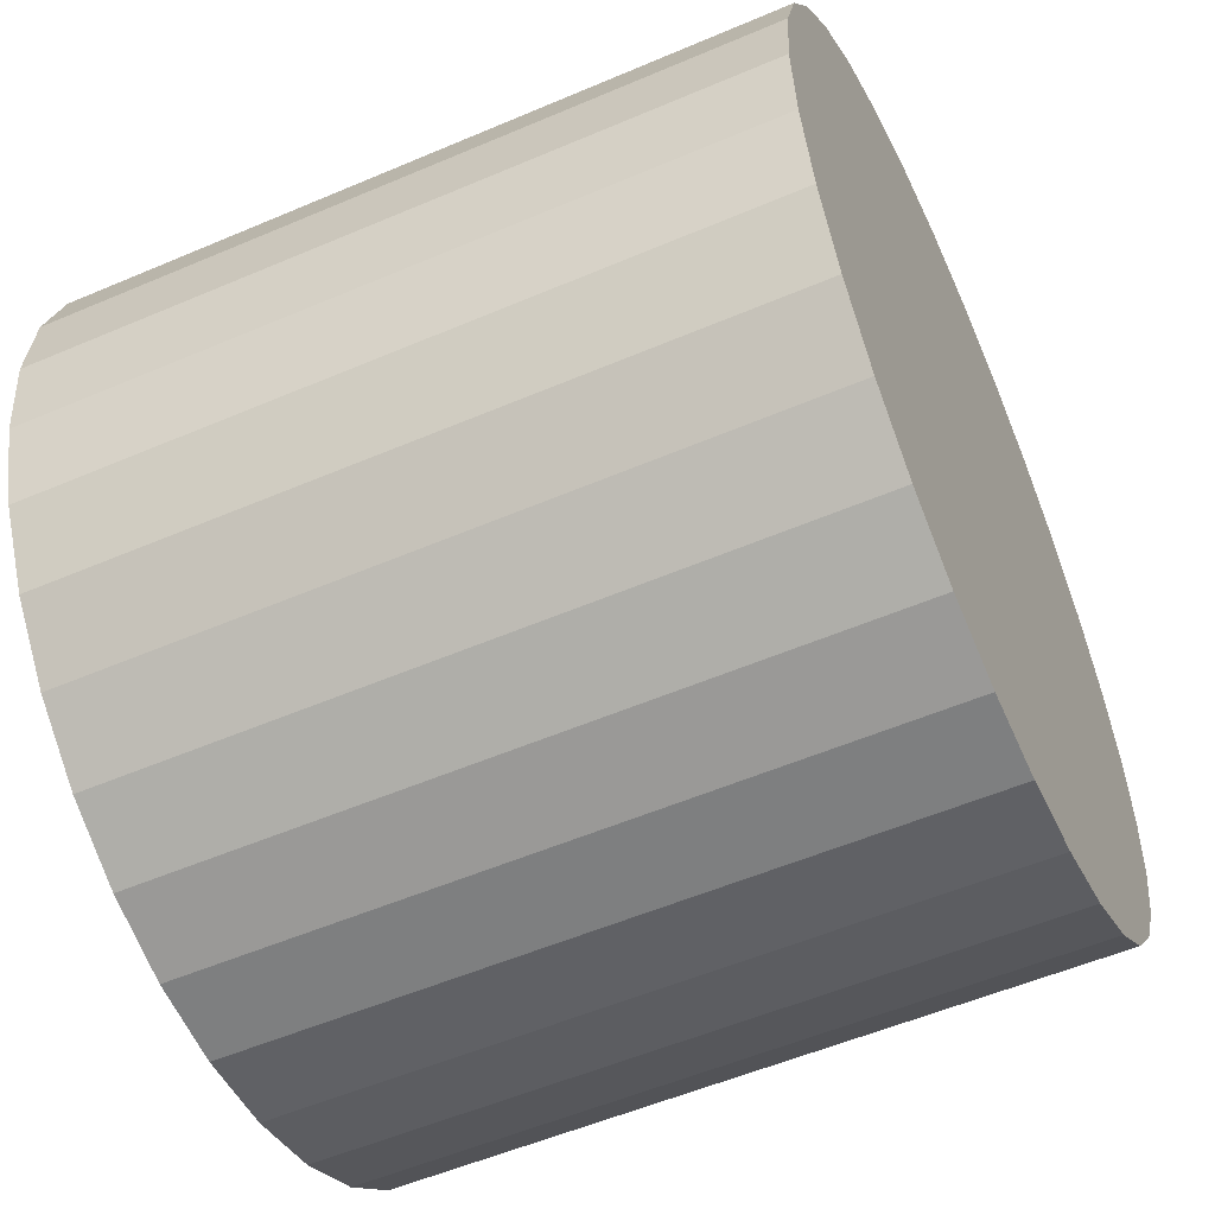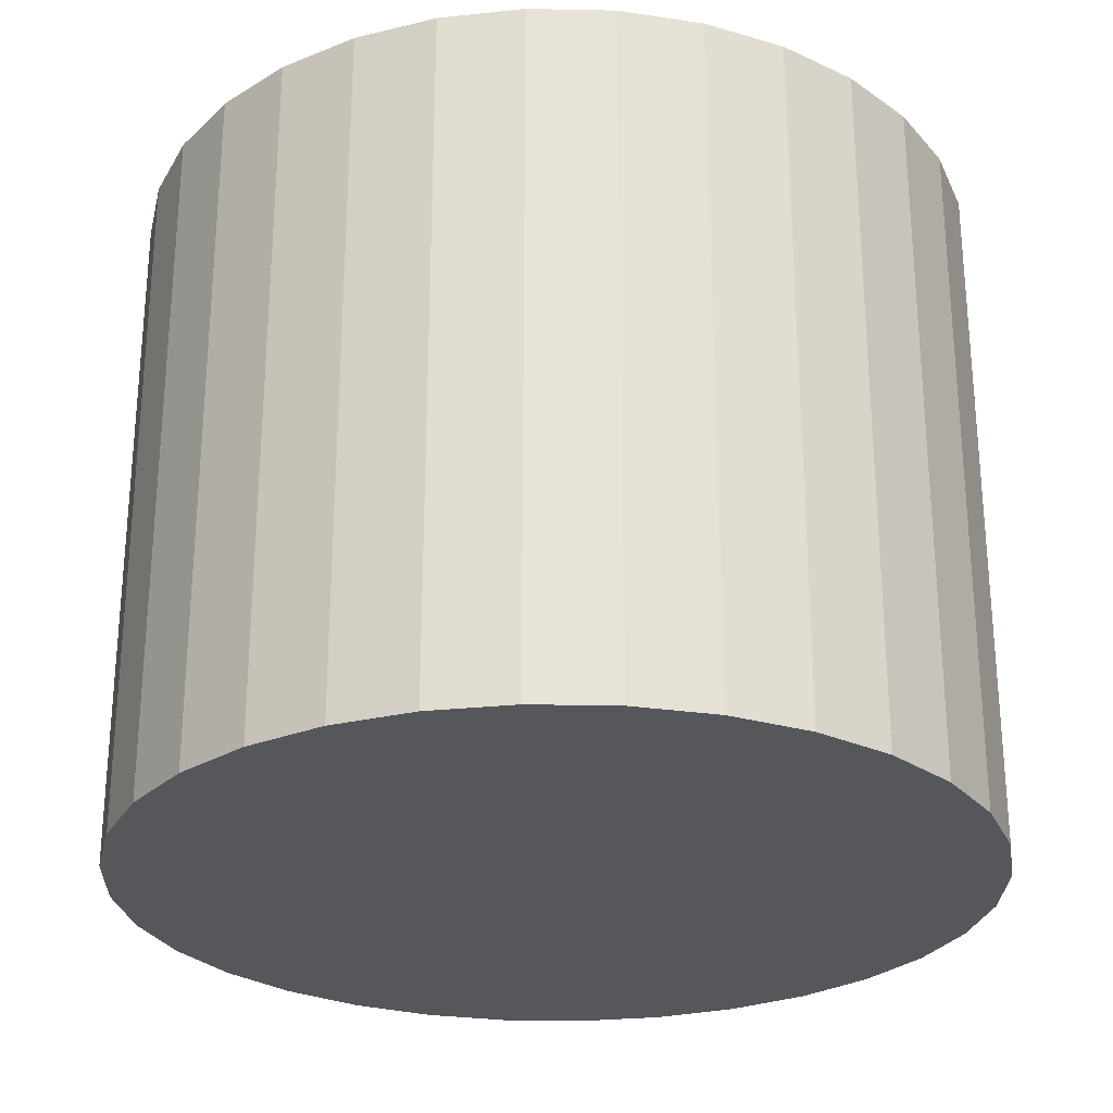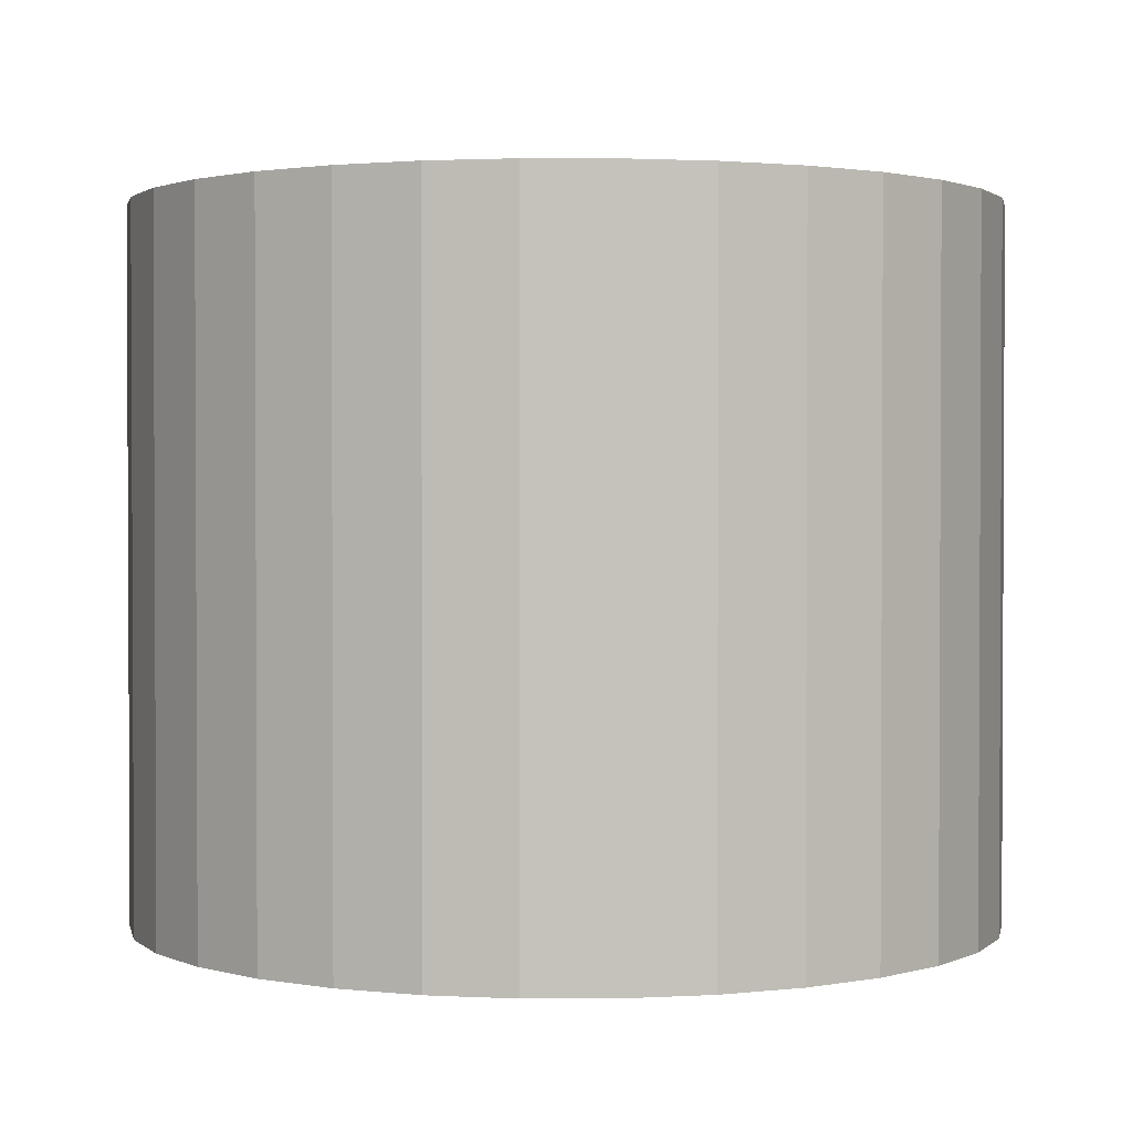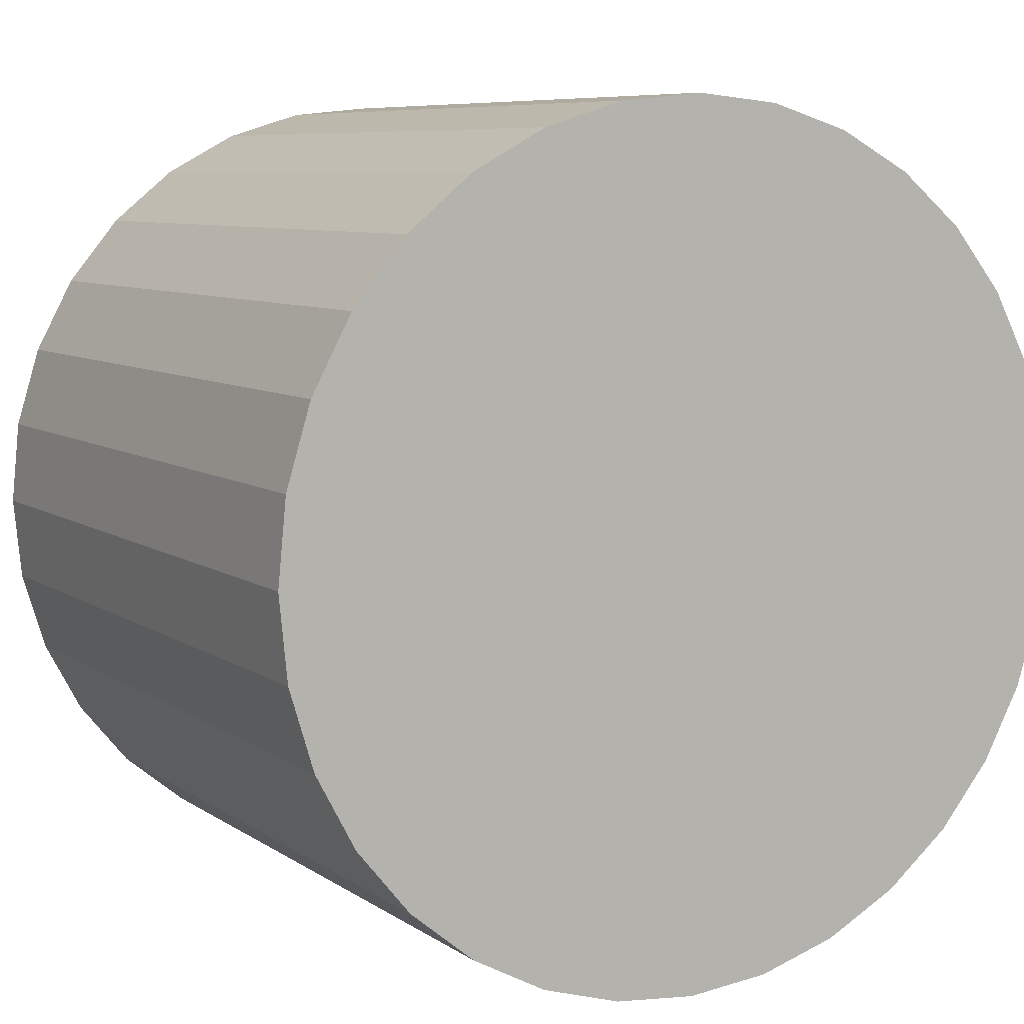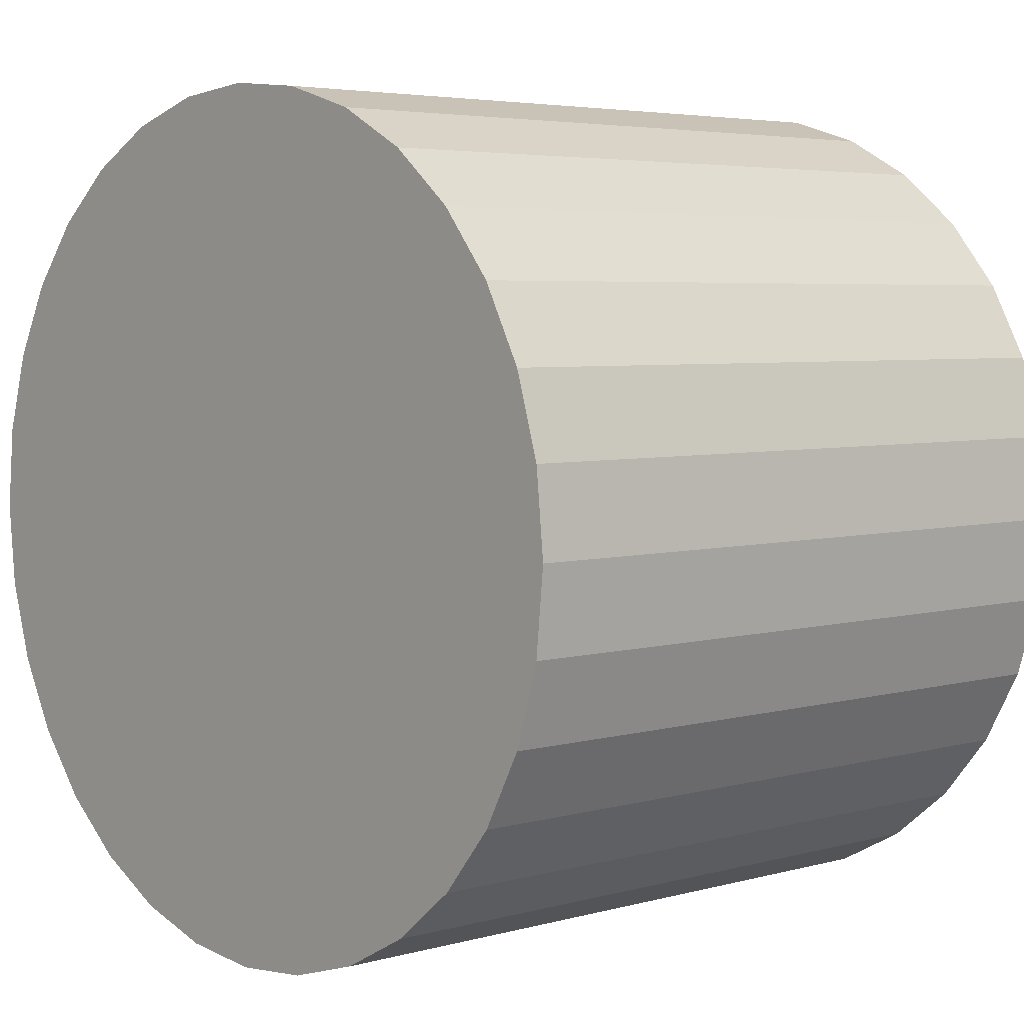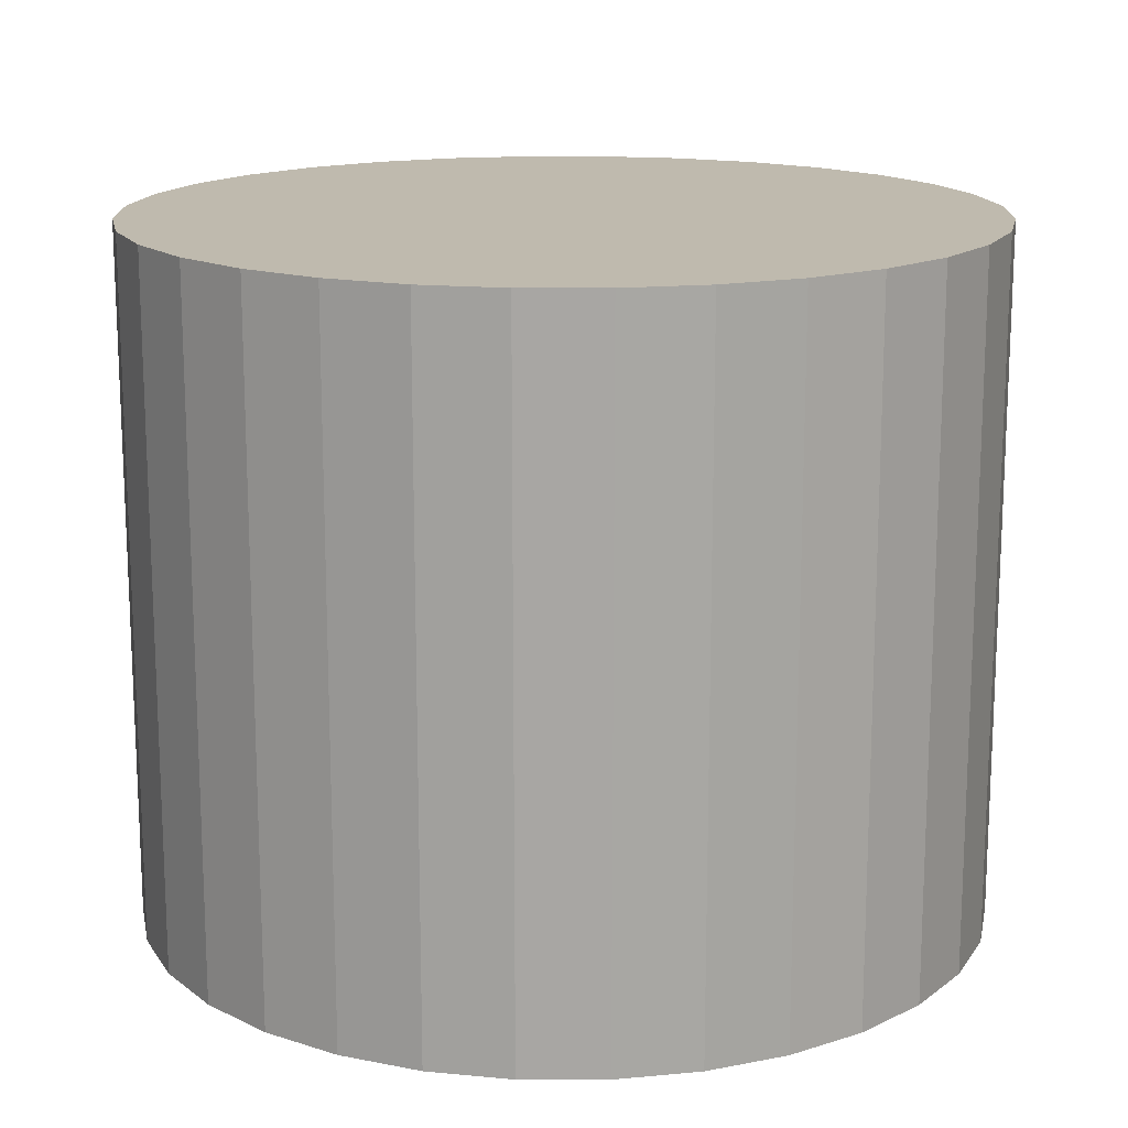
<metadata>
{"format":"obj","ext":"obj","renderer":"f3d","projection":"perspective","resolution":1024,"background":"white","views":[{"elev":-54.8,"azim":114.3,"up":"+Y"},{"elev":-26.9,"azim":138.8,"up":"+Z"},{"elev":1.6,"azim":-51.1,"up":"+Z"},{"elev":7.6,"azim":-29.5,"up":"+Y"},{"elev":4.5,"azim":48.0,"up":"+Y"},{"elev":15.6,"azim":50.7,"up":"+Z"}]}
</metadata>
<code>
o Cylinder.005
v 0 2.2 -1.8
v 0 2.2 1.8
v 0.4292 2.158 -1.8
v 0.4292 2.158 1.8
v 0.8419 2.033 -1.8
v 0.8419 2.033 1.8
v 1.222 1.829 -1.8
v 1.222 1.829 1.8
v 1.556 1.556 -1.8
v 1.556 1.556 1.8
v 1.829 1.222 -1.8
v 1.829 1.222 1.8
v 2.033 0.8419 -1.8
v 2.033 0.8419 1.8
v 2.158 0.4292 -1.8
v 2.158 0.4292 1.8
v 2.2 0 -1.8
v 2.2 0 1.8
v 2.158 -0.4292 -1.8
v 2.158 -0.4292 1.8
v 2.033 -0.8419 -1.8
v 2.033 -0.8419 1.8
v 1.829 -1.222 -1.8
v 1.829 -1.222 1.8
v 1.556 -1.556 -1.8
v 1.556 -1.556 1.8
v 1.222 -1.829 -1.8
v 1.222 -1.829 1.8
v 0.8419 -2.033 -1.8
v 0.8419 -2.033 1.8
v 0.4292 -2.158 -1.8
v 0.4292 -2.158 1.8
v -1e-06 -2.2 -1.8
v -1e-06 -2.2 1.8
v -0.4292 -2.158 -1.8
v -0.4292 -2.158 1.8
v -0.8419 -2.033 -1.8
v -0.8419 -2.033 1.8
v -1.222 -1.829 -1.8
v -1.222 -1.829 1.8
v -1.556 -1.556 -1.8
v -1.556 -1.556 1.8
v -1.829 -1.222 -1.8
v -1.829 -1.222 1.8
v -2.033 -0.8419 -1.8
v -2.033 -0.8419 1.8
v -2.158 -0.4292 -1.8
v -2.158 -0.4292 1.8
v -2.2 2e-06 -1.8
v -2.2 2e-06 1.8
v -2.158 0.4292 -1.8
v -2.158 0.4292 1.8
v -2.033 0.8419 -1.8
v -2.033 0.8419 1.8
v -1.829 1.222 -1.8
v -1.829 1.222 1.8
v -1.556 1.556 -1.8
v -1.556 1.556 1.8
v -1.222 1.829 -1.8
v -1.222 1.829 1.8
v -0.8419 2.033 -1.8
v -0.8419 2.033 1.8
v -0.4292 2.158 -1.8
v -0.4292 2.158 1.8
f 2 3 1
f 4 5 3
f 6 7 5
f 8 9 7
f 10 11 9
f 12 13 11
f 14 15 13
f 15 18 17
f 18 19 17
f 20 21 19
f 22 23 21
f 24 25 23
f 26 27 25
f 28 29 27
f 30 31 29
f 32 33 31
f 34 35 33
f 36 37 35
f 38 39 37
f 40 41 39
f 42 43 41
f 44 45 43
f 46 47 45
f 48 49 47
f 50 51 49
f 52 53 51
f 54 55 53
f 56 57 55
f 58 59 57
f 60 61 59
f 38 14 6
f 62 63 61
f 64 1 63
f 31 47 63
f 2 4 3
f 4 6 5
f 6 8 7
f 8 10 9
f 10 12 11
f 12 14 13
f 14 16 15
f 15 16 18
f 18 20 19
f 20 22 21
f 22 24 23
f 24 26 25
f 26 28 27
f 28 30 29
f 30 32 31
f 32 34 33
f 34 36 35
f 36 38 37
f 38 40 39
f 40 42 41
f 42 44 43
f 44 46 45
f 46 48 47
f 48 50 49
f 50 52 51
f 52 54 53
f 54 56 55
f 56 58 57
f 58 60 59
f 60 62 61
f 6 4 2
f 2 64 6
f 62 60 58
f 58 56 54
f 54 52 50
f 50 48 54
f 46 44 38
f 42 40 38
f 38 36 34
f 34 32 30
f 30 28 22
f 26 24 22
f 22 20 18
f 18 16 22
f 14 12 10
f 10 8 6
f 6 64 62
f 62 58 6
f 54 48 46
f 44 42 38
f 38 34 22
f 28 26 22
f 22 16 14
f 14 10 6
f 6 58 54
f 54 46 6
f 34 30 22
f 22 14 38
f 6 46 38
f 62 64 63
f 64 2 1
f 63 1 3
f 3 5 7
f 7 9 11
f 11 13 7
f 15 17 19
f 19 21 15
f 23 25 31
f 27 29 31
f 31 33 35
f 35 37 31
f 39 41 43
f 43 45 47
f 47 49 51
f 51 53 47
f 55 57 63
f 59 61 63
f 63 3 15
f 7 13 15
f 15 21 23
f 25 27 31
f 31 37 39
f 39 43 47
f 47 53 55
f 57 59 63
f 3 7 15
f 15 23 31
f 31 39 47
f 47 55 63
f 63 15 31

</code>
